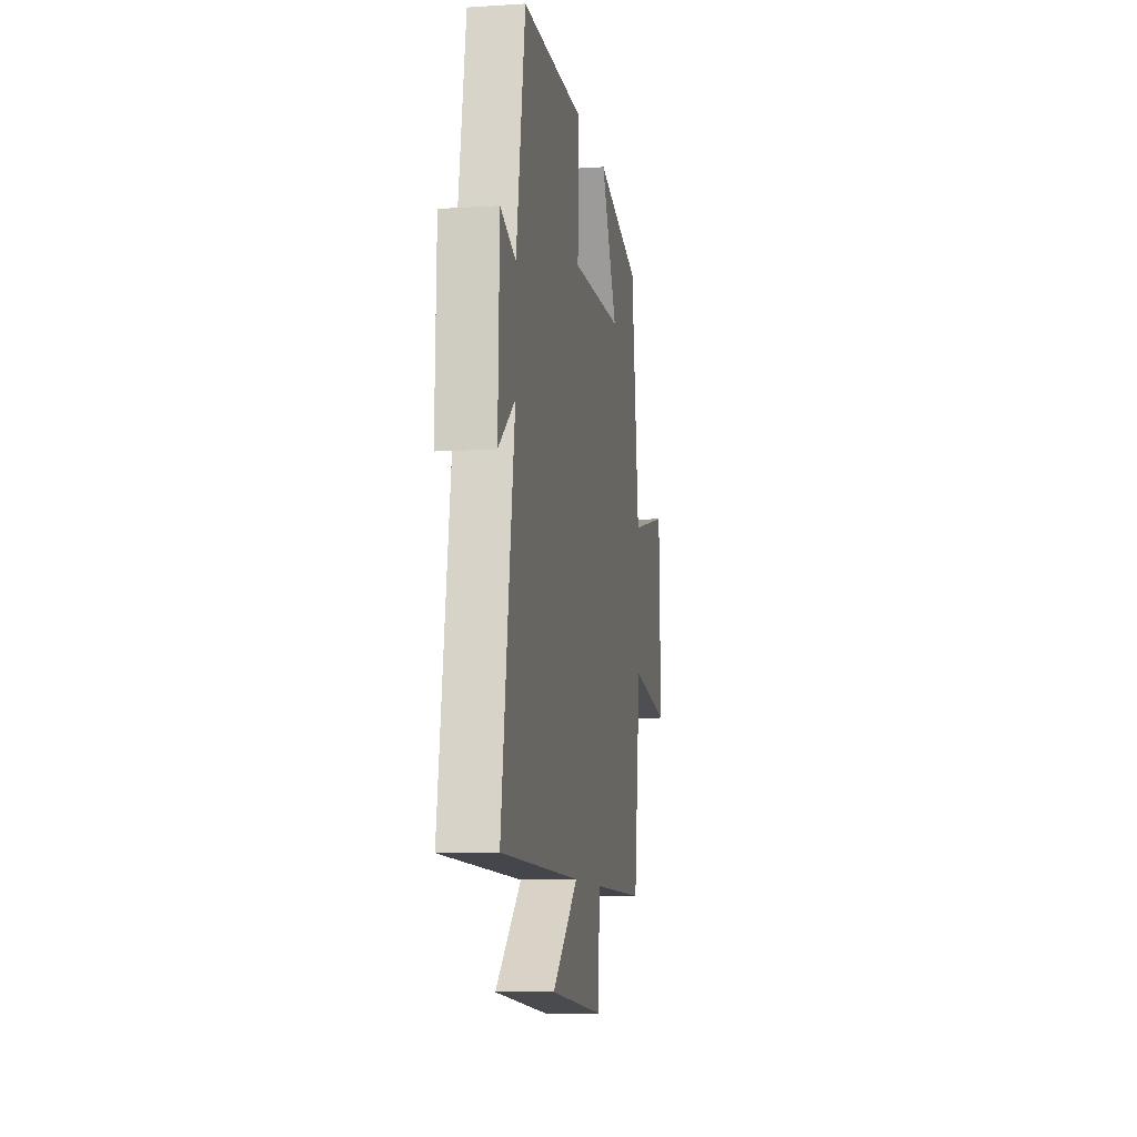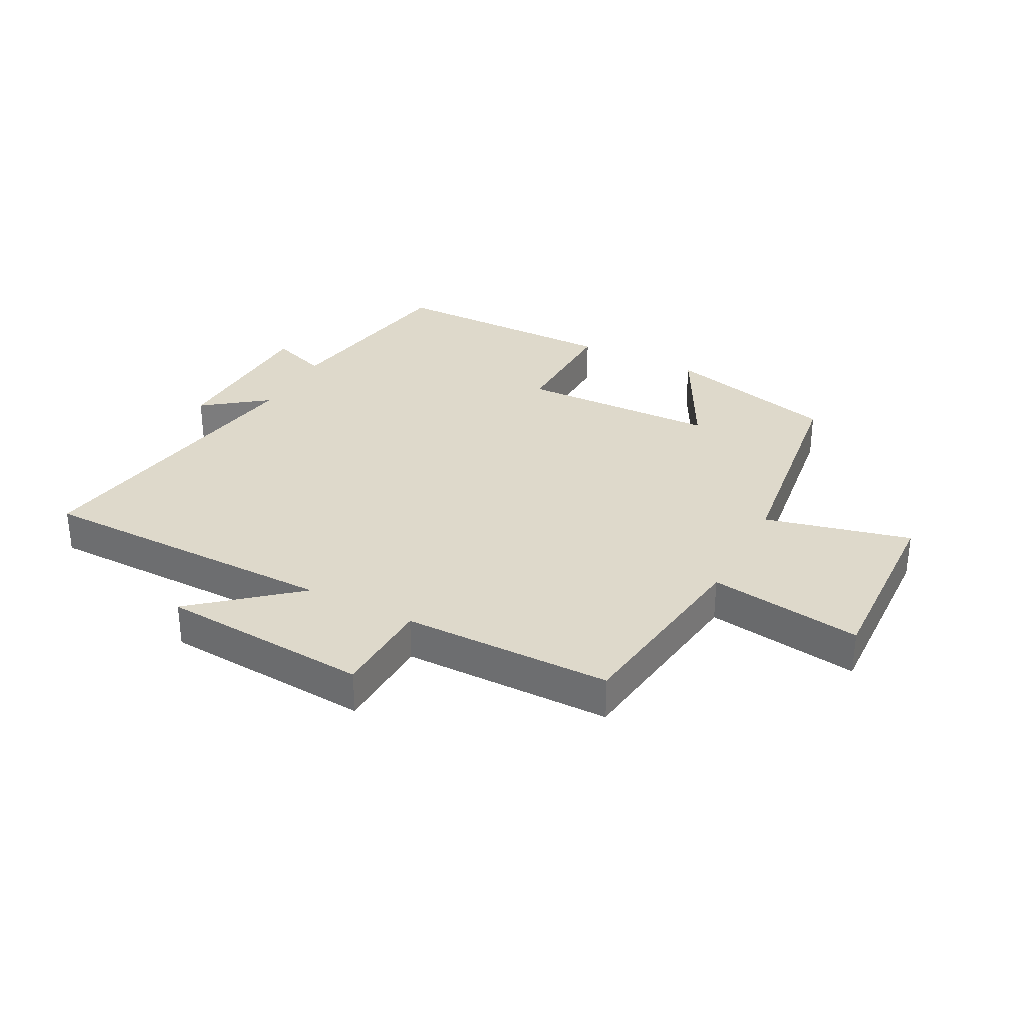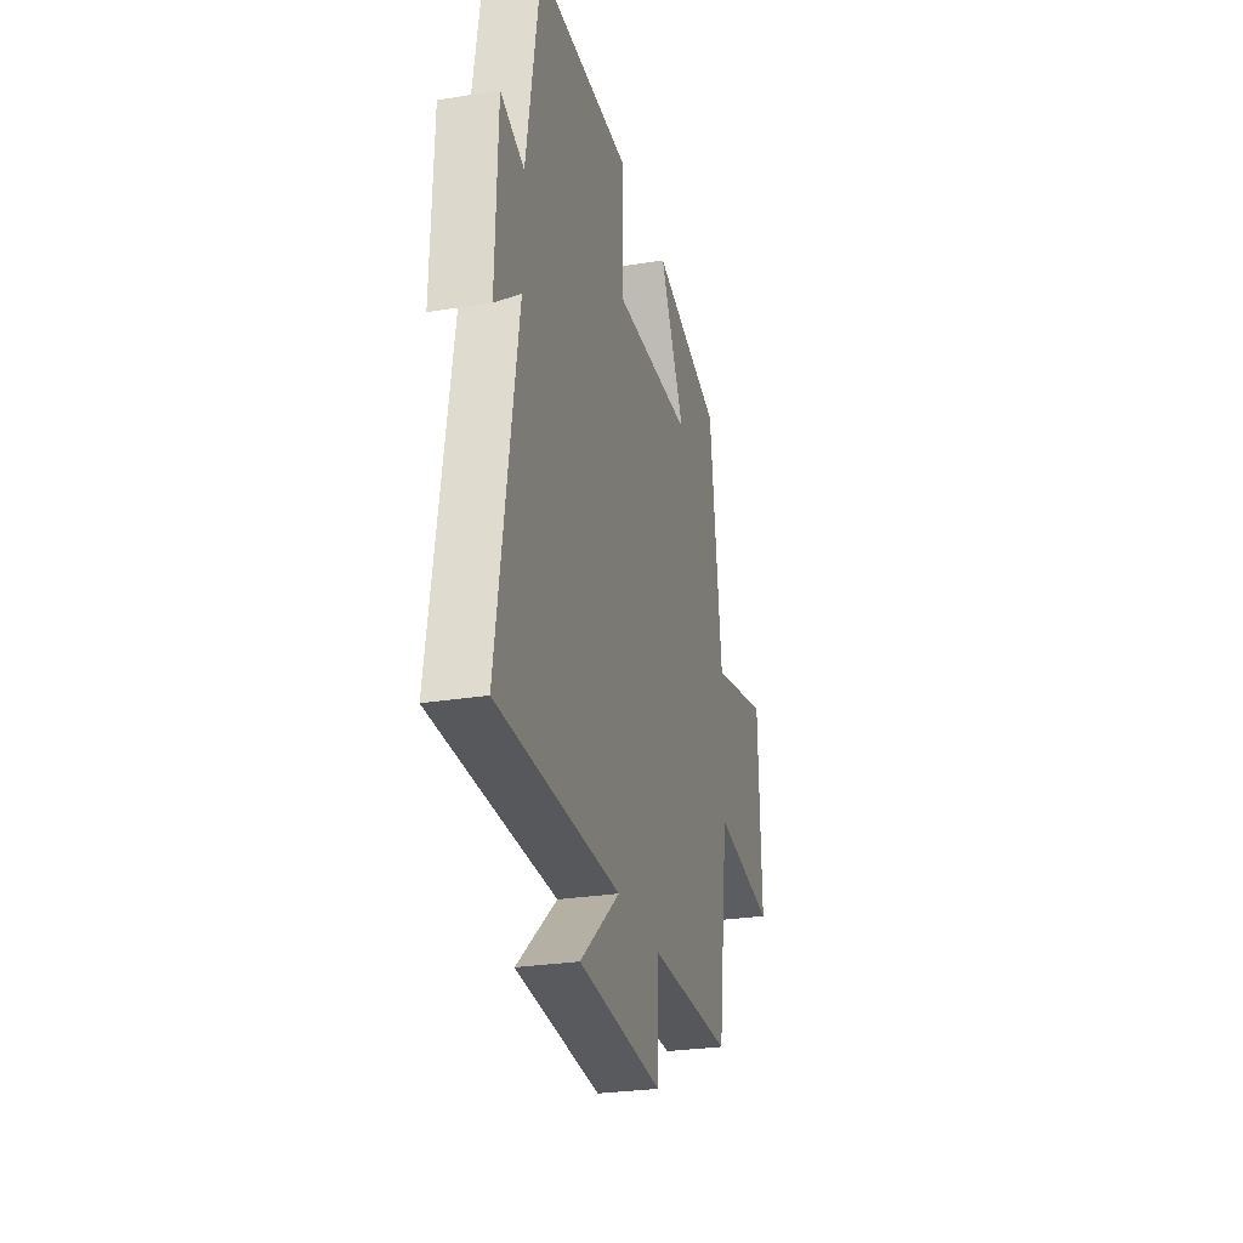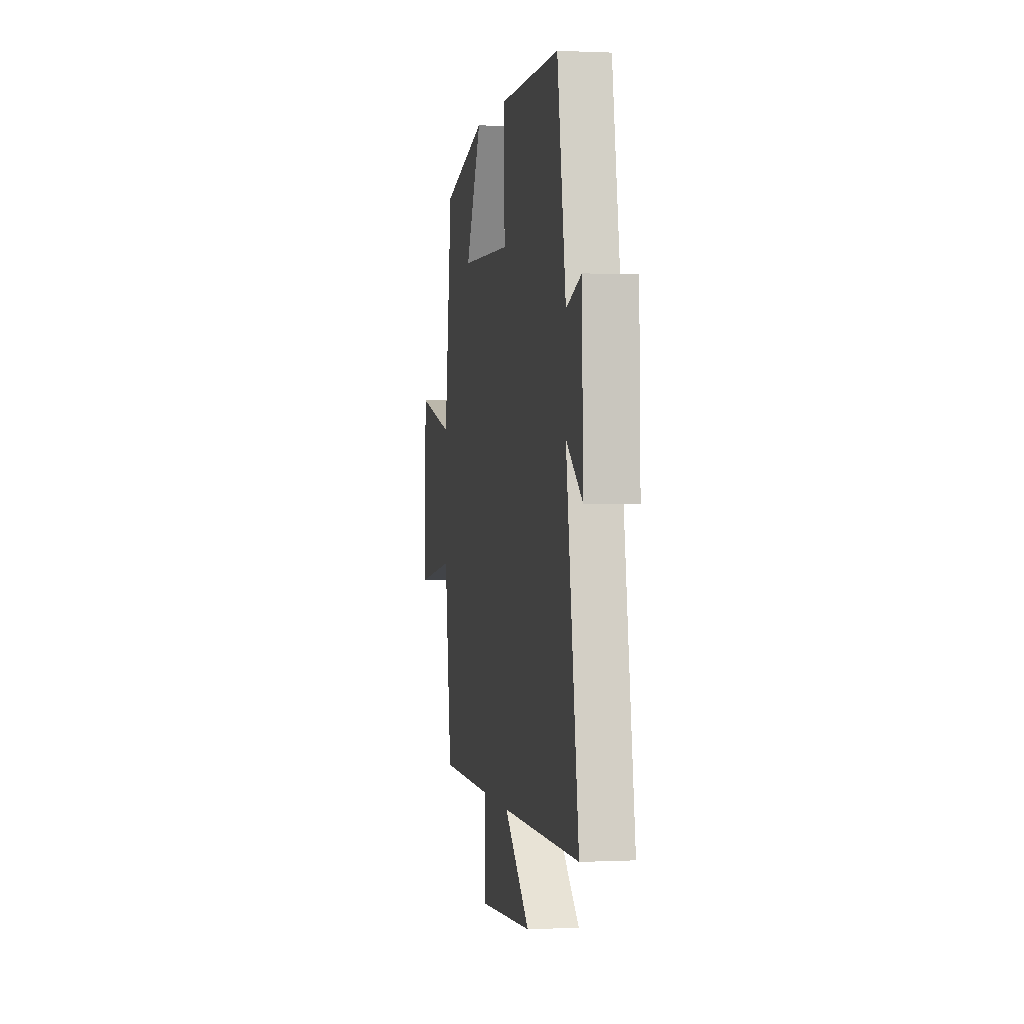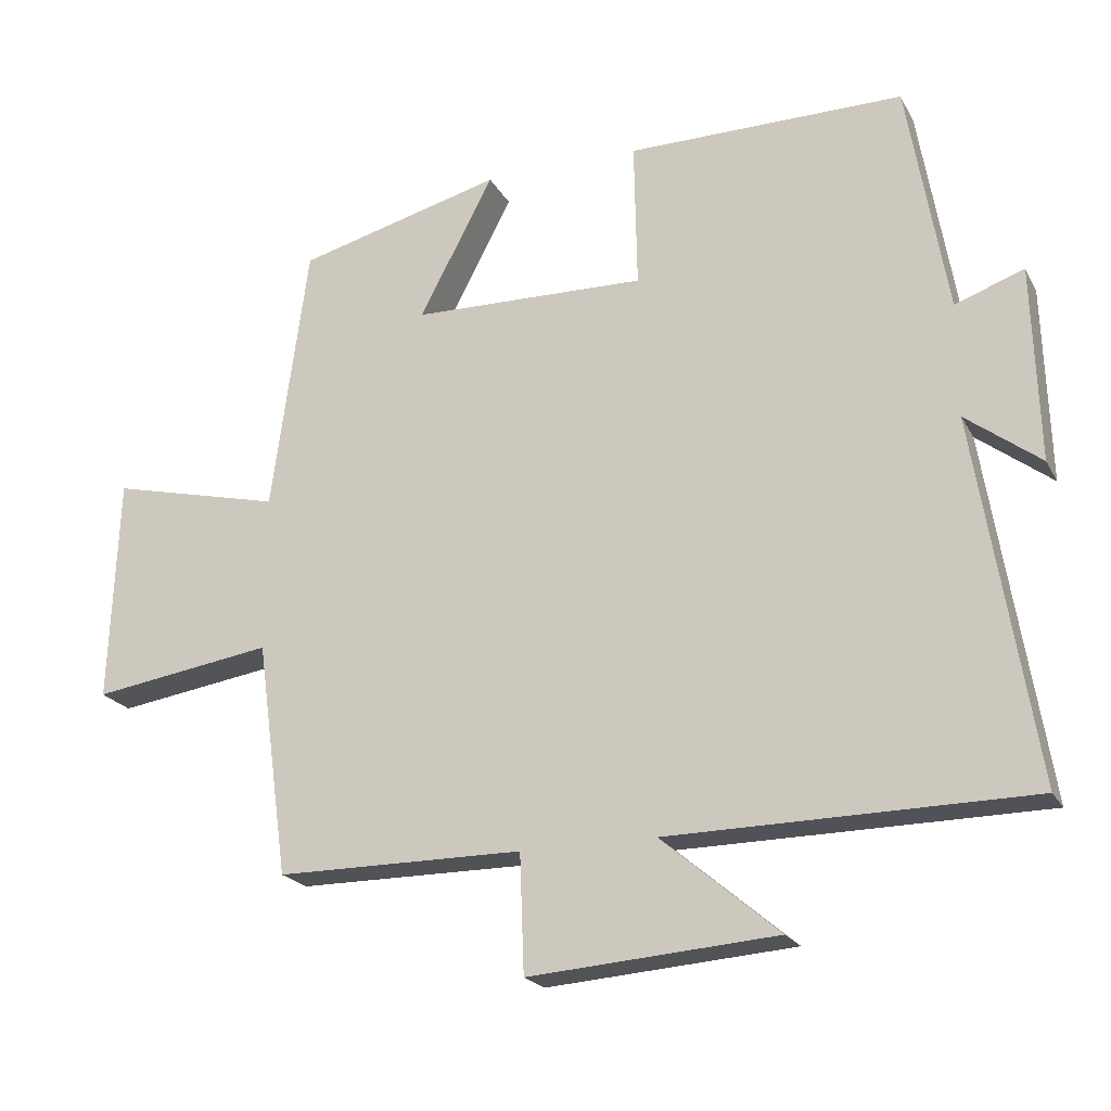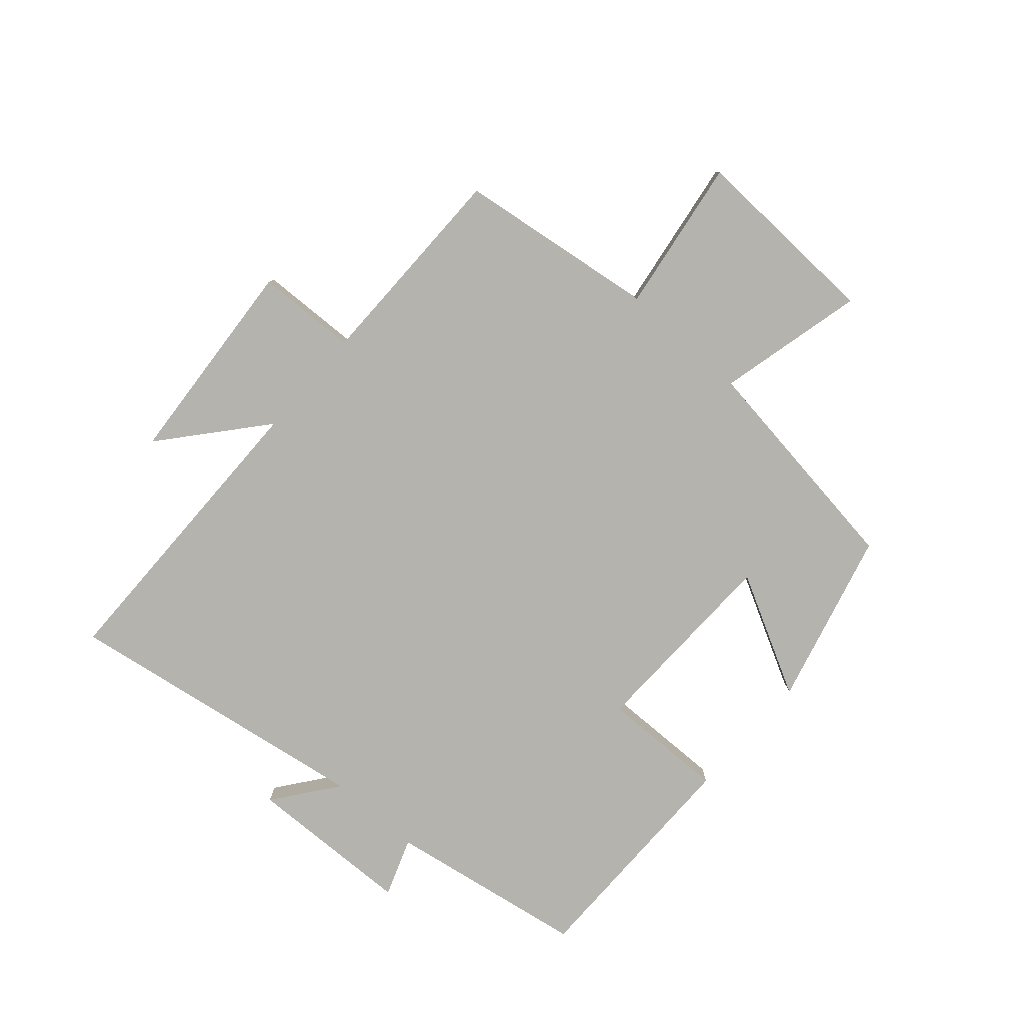
<metadata>
{"format":"obj","ext":"obj","renderer":"f3d","projection":"perspective","resolution":1024,"background":"white","views":[{"elev":-9.5,"azim":99.4,"up":"+Z"},{"elev":31.7,"azim":-152.4,"up":"+Y"},{"elev":-27.4,"azim":104.0,"up":"+Z"},{"elev":0.6,"azim":79.9,"up":"+Z"},{"elev":-21.3,"azim":21.7,"up":"+Z"},{"elev":-80.0,"azim":-131.4,"up":"+Y"}]}
</metadata>
<code>
v -0.449 0.07 0.425
v -0.162 0.07 0.5
v -0.266 0.07 0.302
v 0.062 0.07 0.294
v 0.058 0.07 0.5
v 0.445 0.07 0.501
v 0.5 0.07 0.174
v 0.596 0.07 0.209
v 0.604 0.07 -0.065
v 0.5 0.07 0.014
v 0.581 0.07 -0.495
v 0.078 0.07 -0.5
v 0.242 0.07 -0.639
v -0.104 0.07 -0.665
v -0.11 0.07 -0.5
v -0.455 0.07 -0.499
v -0.5 0.07 -0.171
v -0.753 0.07 -0.209
v -0.741 0.07 0.107
v -0.5 0.07 0.049
v -0.449 0 0.425
v -0.162 0 0.5
v -0.266 0 0.302
v 0.062 0 0.294
v 0.058 0 0.5
v 0.445 0 0.501
v 0.5 0 0.174
v 0.596 0 0.209
v 0.604 0 -0.065
v 0.5 0 0.014
v 0.581 0 -0.495
v 0.078 0 -0.5
v 0.242 0 -0.639
v -0.104 0 -0.665
v -0.11 0 -0.5
v -0.455 0 -0.499
v -0.5 0 -0.171
v -0.753 0 -0.209
v -0.741 0 0.107
v -0.5 0 0.049
f 17 18 19 20
f 15 16 17 20
f 15 20 1
f 12 13 14 15
f 10 11 12 15
f 7 8 9 10
f 4 5 6 7
f 3 4 7 10
f 1 2 3
f 15 1 3
f 3 10 15
f 40 39 38 37
f 40 37 36 35
f 21 40 35
f 35 34 33 32
f 35 32 31 30
f 30 29 28 27
f 27 26 25 24
f 30 27 24 23
f 23 22 21
f 23 21 35
f 35 30 23
f 1 21 22 2
f 2 22 23 3
f 3 23 24 4
f 4 24 25 5
f 5 25 26 6
f 6 26 27 7
f 7 27 28 8
f 8 28 29 9
f 9 29 30 10
f 10 30 31 11
f 11 31 32 12
f 12 32 33 13
f 13 33 34 14
f 14 34 35 15
f 15 35 36 16
f 16 36 37 17
f 17 37 38 18
f 18 38 39 19
f 19 39 40 20
f 20 40 21 1

</code>
